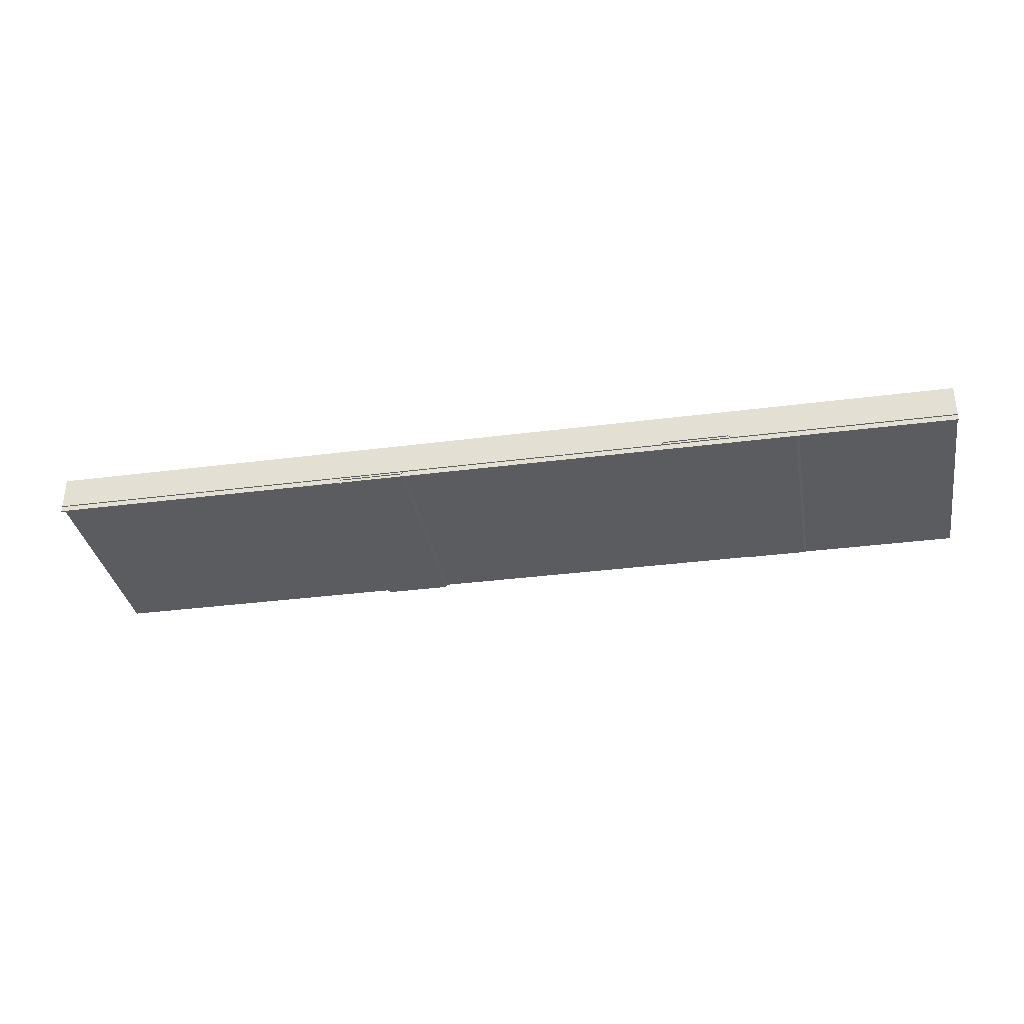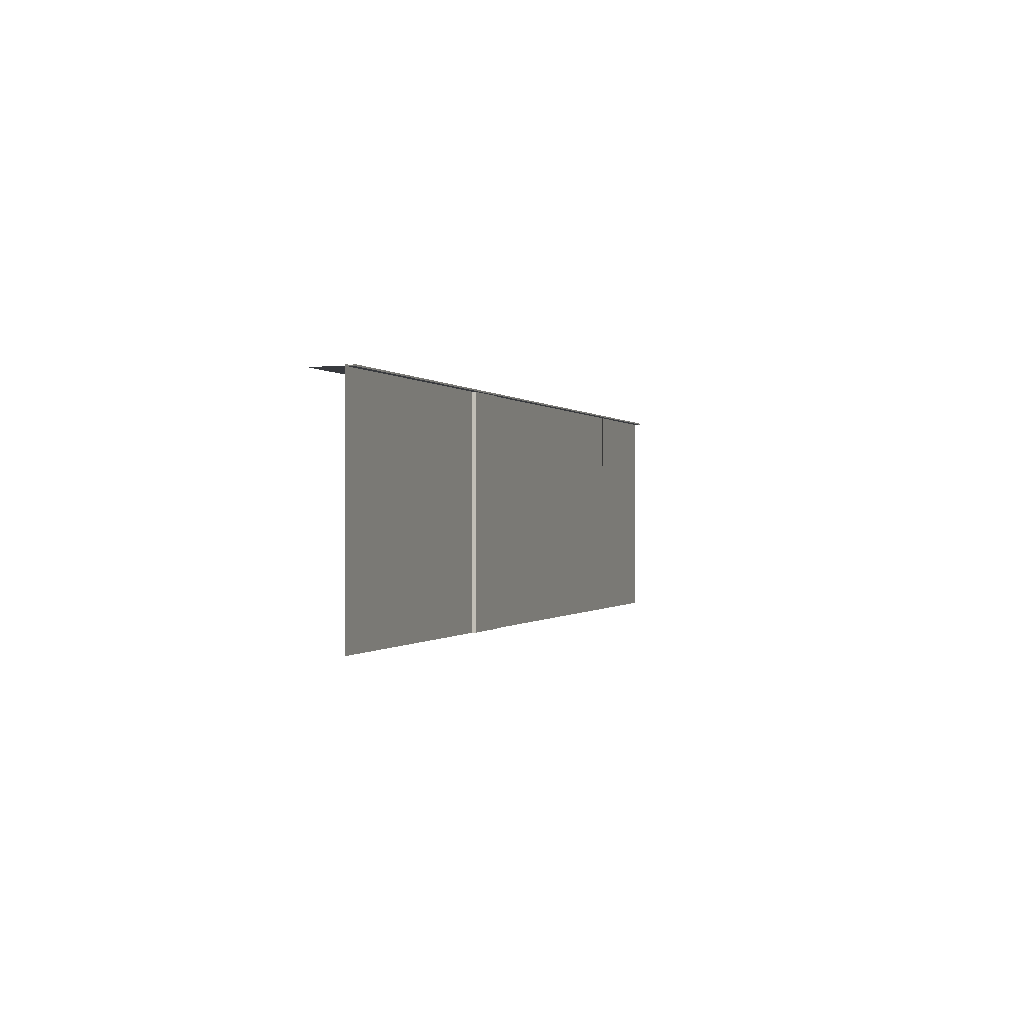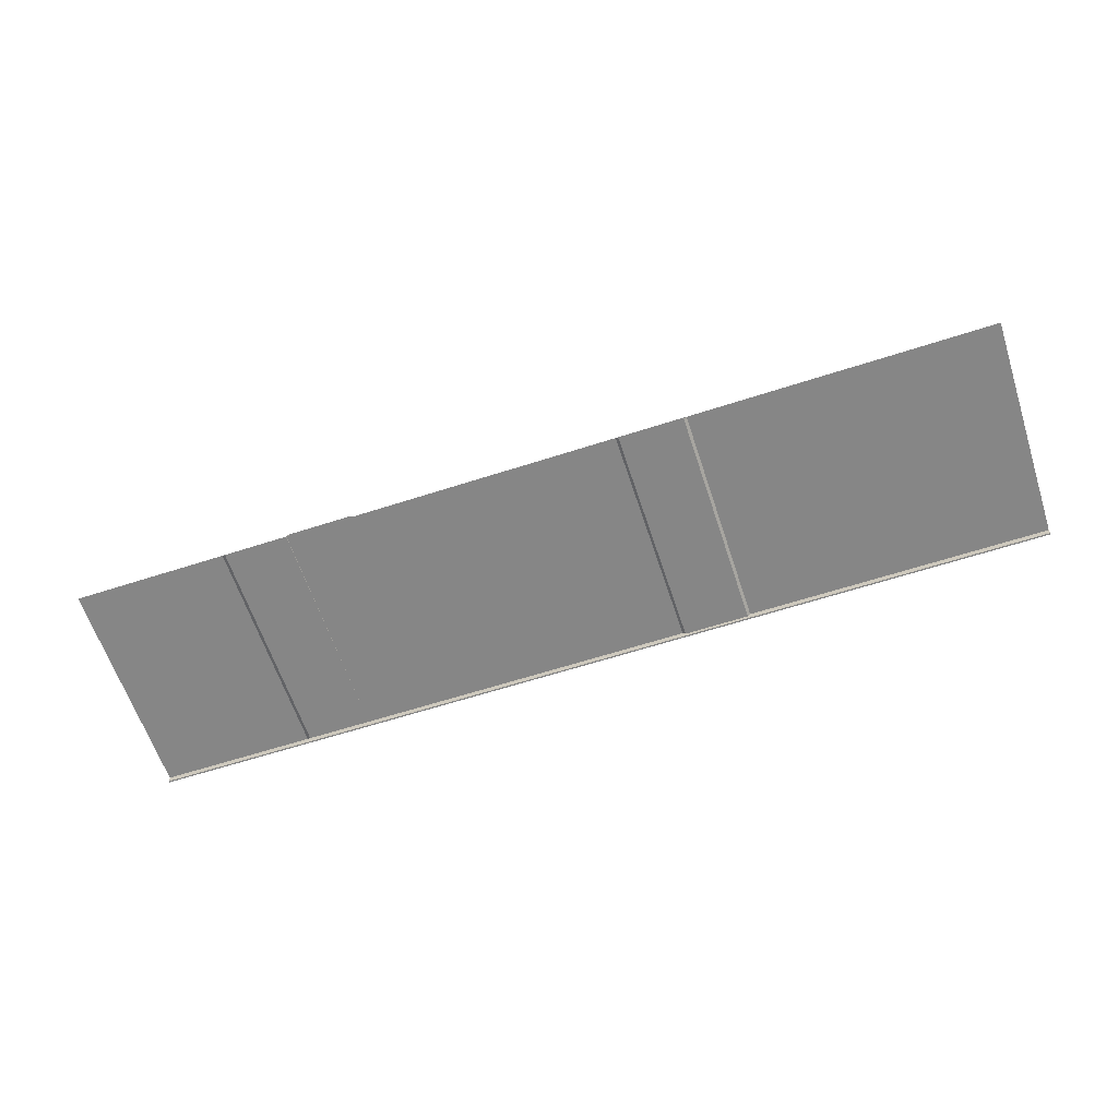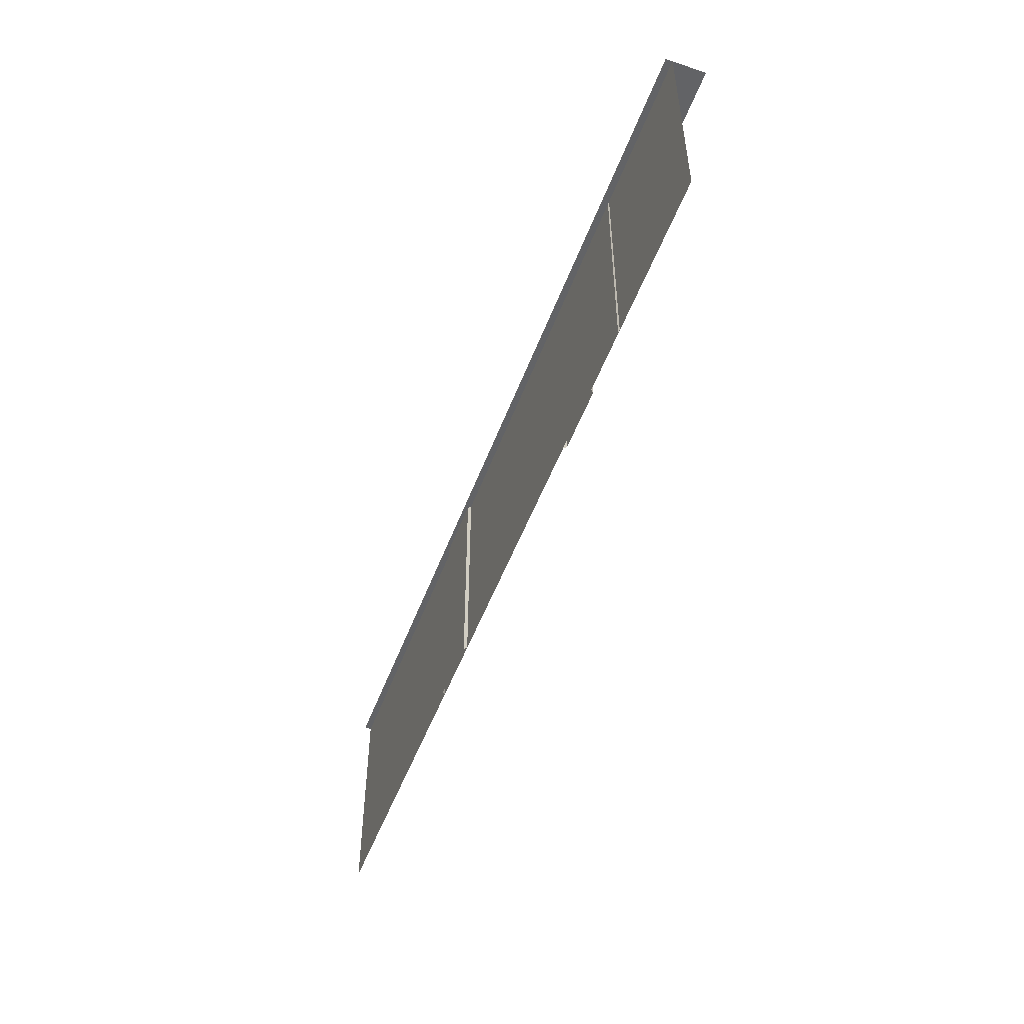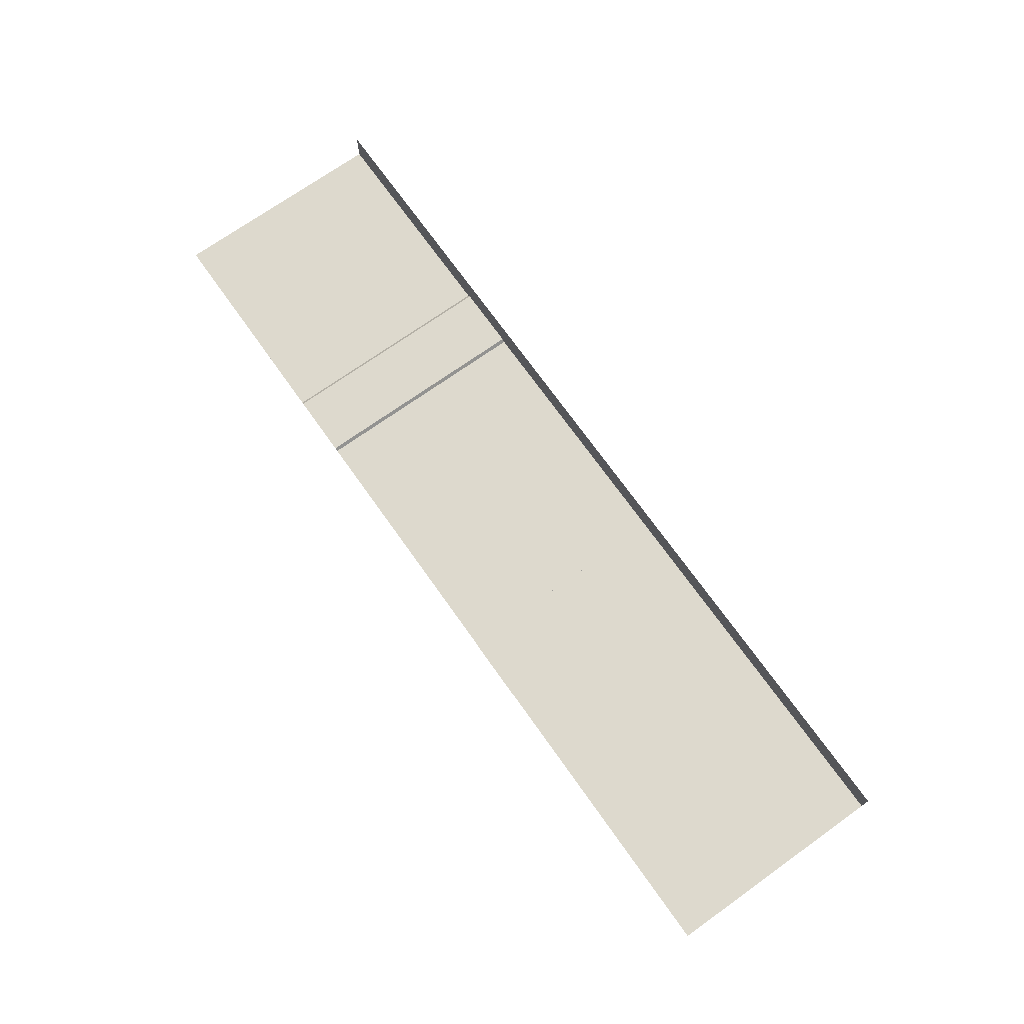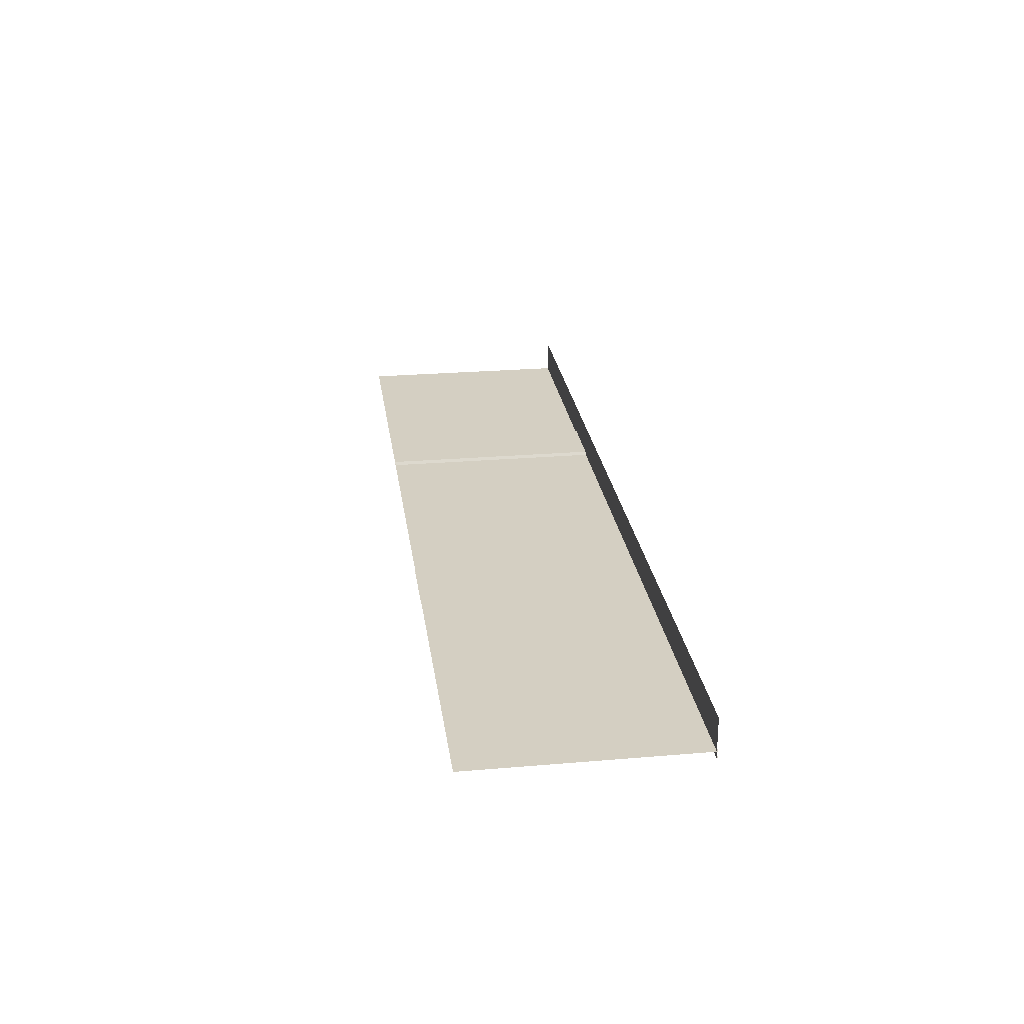
<metadata>
{"format":"obj","ext":"obj","renderer":"f3d","projection":"perspective","resolution":1024,"background":"white","views":[{"elev":-34.0,"azim":-170.0,"up":"+Z"},{"elev":-0.2,"azim":107.8,"up":"+Y"},{"elev":-62.2,"azim":18.2,"up":"+Z"},{"elev":-50.9,"azim":-110.1,"up":"+Y"},{"elev":72.0,"azim":54.6,"up":"+Z"},{"elev":25.4,"azim":82.2,"up":"+Z"}]}
</metadata>
<code>
g DecalMesh_MetroArea_Decal_Ground_28__46
v 1.644 0.3953 -0.04106
v 1.644 0.4007 -0.04106
v -1.644 0.3969 -0.04106
v 1.644 0.3953 -0.04106
v -1.644 0.3969 -0.04106
v -1.644 0.3953 -0.04106
v 1.644 0.4007 -0.04106
v -1.644 0.4007 -0.04106
v -1.644 0.3969 -0.04106
v -1.644 0.3953 0.006227
v -1.644 0.3953 0.1
v 1.035 0.3953 0.1
v 1.644 0.3953 -0.04106
v -1.644 0.3953 -0.04106
v 1.212 0.3953 0.1
v 1.644 0.3953 -0.04106
v 1.212 0.3953 0.1
v 1.644 0.3953 0.1
v -1.644 0.3953 -0.04106
v -1.644 0.3953 0.006227
v 1.035 0.3953 0.1
v -1.644 0.3953 -0.04106
v 1.035 0.3953 0.1
v 1.212 0.3953 0.1
v 0.3277 0.4007 -0.01837
v -0.6105 0.4007 -0.01837
v -0.6105 -0.4007 -0.01837
v 0.3277 0.4007 -0.01837
v -0.6105 -0.4007 -0.01837
v 0.2052 -0.4007 -0.01837
v 0.3314 0.4007 -0.01837
v 0.2085 -0.4007 -0.01837
v 0.3314 -0.4007 -0.01837
v 0.3314 0.4007 -0.01837
v 0.3277 0.4007 -0.01837
v 0.2052 -0.4007 -0.01837
v 0.3314 0.4007 -0.01837
v 0.2052 -0.4007 -0.01837
v 0.2085 -0.4007 -0.01837
v 0.596 0.4007 -0.01837
v 0.5939 -0.4007 -0.01837
v 1.147 -0.4007 -0.01837
v 0.596 0.4007 -0.01837
v 0.5794 0.4007 -0.01837
v 0.5794 -0.4007 -0.01837
v 0.596 0.4007 -0.01837
v 0.5794 -0.4007 -0.01837
v 0.5939 -0.4007 -0.01837
v 1.644 0.4007 -0.01837
v 0.596 0.4007 -0.01837
v 1.147 -0.4007 -0.01837
v 1.644 0.4007 -0.01837
v 1.147 -0.4007 -0.01837
v 1.644 -0.4007 -0.01837
v 0.5685 0.4007 -0.02793
v 0.3414 0.4007 -0.02793
v 0.3414 -0.4007 -0.02793
v 0.5685 0.4007 -0.02793
v 0.3414 -0.4007 -0.02793
v 0.5389 -0.4007 -0.02793
v 0.5694 0.4007 -0.02793
v 0.5396 -0.4007 -0.02793
v 0.5694 -0.4007 -0.02793
v 0.5694 0.4007 -0.02793
v 0.5685 0.4007 -0.02793
v 0.5389 -0.4007 -0.02793
v 0.5694 0.4007 -0.02793
v 0.5389 -0.4007 -0.02793
v 0.5396 -0.4007 -0.02793
v -1.096 0.4007 -0.01837
v -1.188 -0.4007 -0.01837
v -1.096 -0.4007 -0.01837
v -1.096 0.4007 -0.01837
v -1.099 0.4007 -0.01837
v -1.191 -0.4007 -0.01837
v -1.096 0.4007 -0.01837
v -1.191 -0.4007 -0.01837
v -1.188 -0.4007 -0.01837
v -1.096 0.4007 -0.01837
v -1.188 -0.4007 -0.01837
v -1.188 -0.4007 -0.01837
v -1.099 0.4007 -0.01837
v -1.644 0.4007 -0.01837
v -1.644 -0.4007 -0.01837
v -1.099 0.4007 -0.01837
v -1.644 -0.4007 -0.01837
v -1.191 -0.4007 -0.01837
v -0.8585 0.4007 -0.01842
v -0.8882 -0.4007 -0.01999
v -0.8585 -0.4007 -0.01999
v -0.8585 0.4007 -0.01842
v -0.8594 0.4007 -0.01842
v -0.889 -0.4007 -0.01999
v -0.8585 0.4007 -0.01842
v -0.889 -0.4007 -0.01999
v -0.8882 -0.4007 -0.01999
v -0.8594 0.4007 -0.01842
v -1.086 0.4007 -0.01842
v -1.086 -0.4007 -0.01999
v -0.8594 0.4007 -0.01842
v -1.086 -0.4007 -0.01999
v -0.889 -0.4007 -0.01999
v -0.6205 0.4007 -0.008586
v -0.6503 -0.4007 -0.008308
v -0.6205 -0.4007 -0.008308
v -0.6205 0.4007 -0.008586
v -0.6214 0.4007 -0.008586
v -0.651 -0.4007 -0.008308
v -0.6205 0.4007 -0.008586
v -0.651 -0.4007 -0.008308
v -0.6503 -0.4007 -0.008308
v -0.6214 0.4007 -0.008586
v -0.8485 0.4007 -0.008586
v -0.8485 -0.4007 -0.008308
v -0.6214 0.4007 -0.008586
v -0.8485 -0.4007 -0.008308
v -0.651 -0.4007 -0.008308
v 0.5694 0.4007 -0.02789
v 0.5694 -0.4007 -0.0279
v 0.5707 -0.4007 -0.02665
v 0.5694 0.4007 -0.02789
v 0.5694 0.4007 -0.02793
v 0.5694 -0.4007 -0.02793
v 0.5694 0.4007 -0.02789
v 0.5694 -0.4007 -0.02793
v 0.5694 -0.4007 -0.0279
v 0.5794 0.4007 -0.01837
v 0.5694 0.4007 -0.02789
v 0.5707 -0.4007 -0.02665
v 0.5794 0.4007 -0.01837
v 0.5707 -0.4007 -0.02665
v 0.5794 -0.4007 -0.01837
v 0.3315 0.4007 -0.01841
v 0.3315 -0.4007 -0.0184
v 0.3328 -0.4007 -0.01965
v 0.3315 0.4007 -0.01841
v 0.3314 0.4007 -0.01837
v 0.3314 -0.4007 -0.01837
v 0.3315 0.4007 -0.01841
v 0.3314 -0.4007 -0.01837
v 0.3315 -0.4007 -0.0184
v 0.3414 0.4007 -0.02793
v 0.3315 0.4007 -0.01841
v 0.3328 -0.4007 -0.01965
v 0.3414 0.4007 -0.02793
v 0.3328 -0.4007 -0.01965
v 0.3414 -0.4007 -0.02793
v -1.086 0.4007 -0.01842
v -1.096 0.4007 -0.01842
v -1.095 -0.4007 -0.01999
v -1.086 0.4007 -0.01842
v -1.095 -0.4007 -0.01999
v -1.086 -0.4007 -0.01999
v -1.096 0.4007 -0.01842
v -1.096 -0.4007 -0.01841
v -1.095 -0.4007 -0.01999
v -1.096 0.4007 -0.01842
v -1.096 0.4007 -0.01837
v -1.096 -0.4007 -0.01837
v -1.096 0.4007 -0.01842
v -1.096 -0.4007 -0.01837
v -1.096 -0.4007 -0.01841
v -0.8485 0.4007 -0.008586
v -0.8584 0.4007 -0.01832
v -0.8571 -0.4007 -0.01678
v -0.8485 0.4007 -0.008586
v -0.8571 -0.4007 -0.01678
v -0.8485 -0.4007 -0.008308
v -0.8584 0.4007 -0.01832
v -0.8584 -0.4007 -0.0199
v -0.8571 -0.4007 -0.01678
v -0.8584 0.4007 -0.01832
v -0.8585 0.4007 -0.01842
v -0.8585 -0.4007 -0.01999
v -0.8584 0.4007 -0.01832
v -0.8585 -0.4007 -0.01999
v -0.8584 -0.4007 -0.0199
v -0.6105 0.4007 -0.01837
v -0.6205 0.4007 -0.008633
v -0.6192 -0.4007 -0.009905
v -0.6105 0.4007 -0.01837
v -0.6192 -0.4007 -0.009905
v -0.6105 -0.4007 -0.01837
v -0.6205 0.4007 -0.008633
v -0.6205 -0.4007 -0.008349
v -0.6192 -0.4007 -0.009905
v -0.6205 0.4007 -0.008633
v -0.6205 0.4007 -0.008586
v -0.6205 -0.4007 -0.008308
v -0.6205 0.4007 -0.008633
v -0.6205 -0.4007 -0.008308
v -0.6205 -0.4007 -0.008349
v 1.644 0.3953 -0.04106
v 1.644 0.4007 -0.04106
v -1.644 0.3969 -0.04106
v 1.644 0.3953 -0.04106
v -1.644 0.3969 -0.04106
v -1.644 0.3953 -0.04106
v 1.644 0.4007 -0.04106
v -1.644 0.4007 -0.04106
v -1.644 0.3969 -0.04106
v -1.644 0.3953 0.006227
v -1.644 0.3953 0.1
v 1.035 0.3953 0.1
v 1.644 0.3953 -0.04106
v -1.644 0.3953 -0.04106
v 1.212 0.3953 0.1
v 1.644 0.3953 -0.04106
v 1.212 0.3953 0.1
v 1.644 0.3953 0.1
v -1.644 0.3953 -0.04106
v -1.644 0.3953 0.006227
v 1.035 0.3953 0.1
v -1.644 0.3953 -0.04106
v 1.035 0.3953 0.1
v 1.212 0.3953 0.1
v 1.644 -0.0163 -0.01837
v 1.333 -0.4007 -0.01837
v 1.644 -0.4007 -0.01837
v 1.644 -0.0163 -0.01837
v -1.644 0.2964 -0.01837
v -1.644 -0.4007 -0.01837
v 1.644 -0.0163 -0.01837
v -1.644 -0.4007 -0.01837
v 1.333 -0.4007 -0.01837
v 1.644 -0.0163 -0.01837
v 1.644 0.4007 -0.01837
v -1.644 0.4007 -0.01837
v 1.644 -0.0163 -0.01837
v -1.644 0.4007 -0.01837
v -1.644 0.2964 -0.01837
g DecalMesh_MetroArea_Decal_Ground_28__46_0
f 3 2 1
f 6 5 4
f 9 8 7
f 12 11 10
f 15 14 13
f 18 17 16
f 21 20 19
f 24 23 22
f 27 26 25
f 30 29 28
f 33 32 31
f 36 35 34
f 39 38 37
f 42 41 40
f 45 44 43
f 48 47 46
f 51 50 49
f 54 53 52
f 57 56 55
f 60 59 58
f 63 62 61
f 66 65 64
f 69 68 67
f 72 71 70
f 75 74 73
f 78 77 76
f 81 80 79
f 84 83 82
f 87 86 85
f 90 89 88
f 93 92 91
f 96 95 94
f 99 98 97
f 102 101 100
f 105 104 103
f 108 107 106
f 111 110 109
f 114 113 112
f 117 116 115
f 120 119 118
f 123 122 121
f 126 125 124
f 129 128 127
f 132 131 130
f 135 134 133
f 138 137 136
f 141 140 139
f 144 143 142
f 147 146 145
f 150 149 148
f 153 152 151
f 156 155 154
f 159 158 157
f 162 161 160
f 165 164 163
f 168 167 166
f 171 170 169
f 174 173 172
f 177 176 175
f 180 179 178
f 183 182 181
f 186 185 184
f 189 188 187
f 192 191 190
f 195 194 193
f 198 197 196
f 201 200 199
f 204 203 202
f 207 206 205
f 210 209 208
f 213 212 211
f 216 215 214
f 219 218 217
f 222 221 220
f 225 224 223
f 228 227 226
f 231 230 229

</code>
